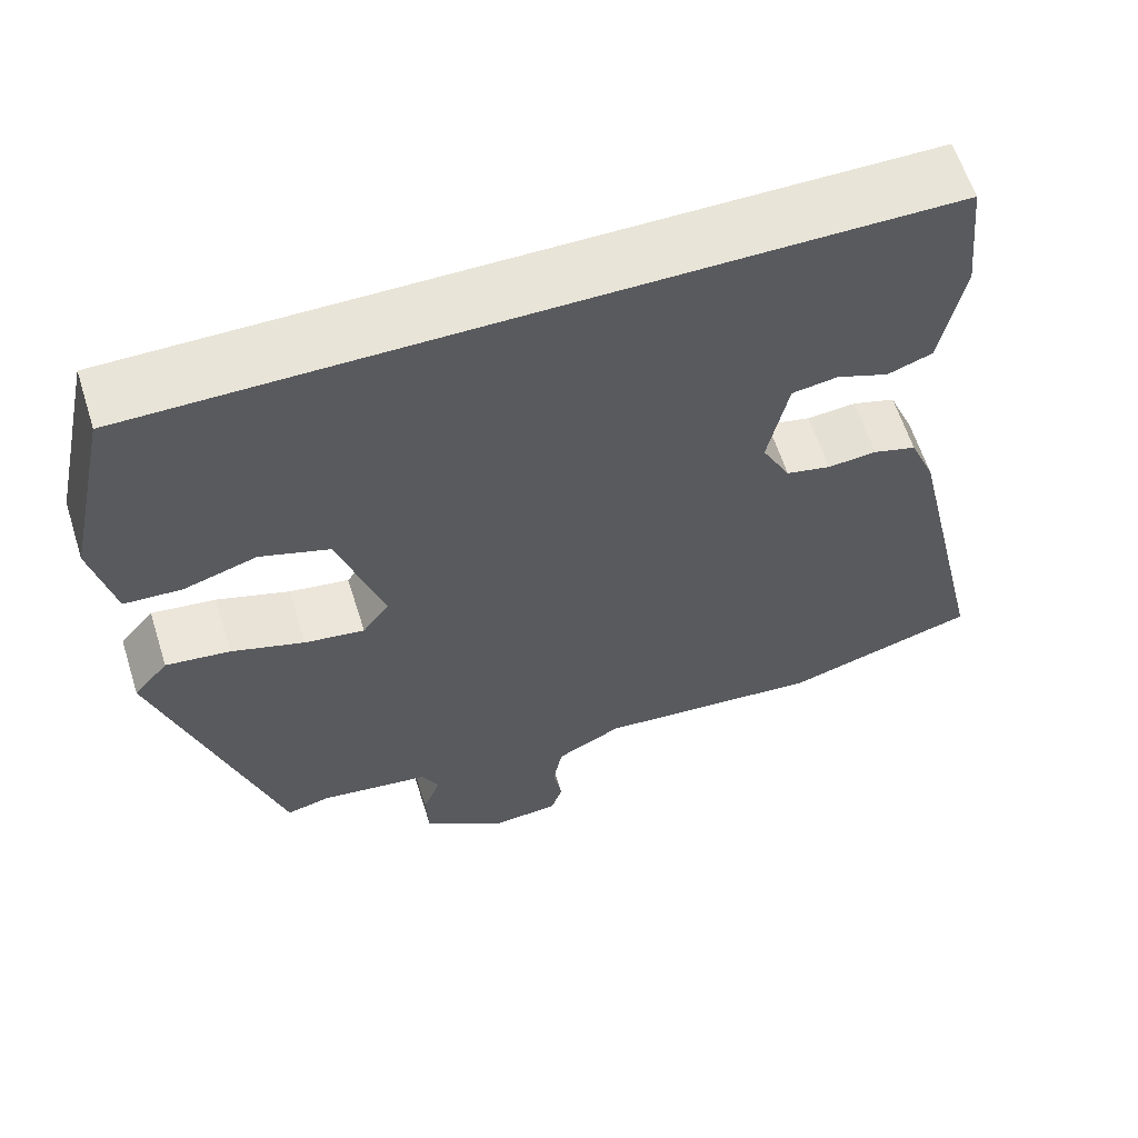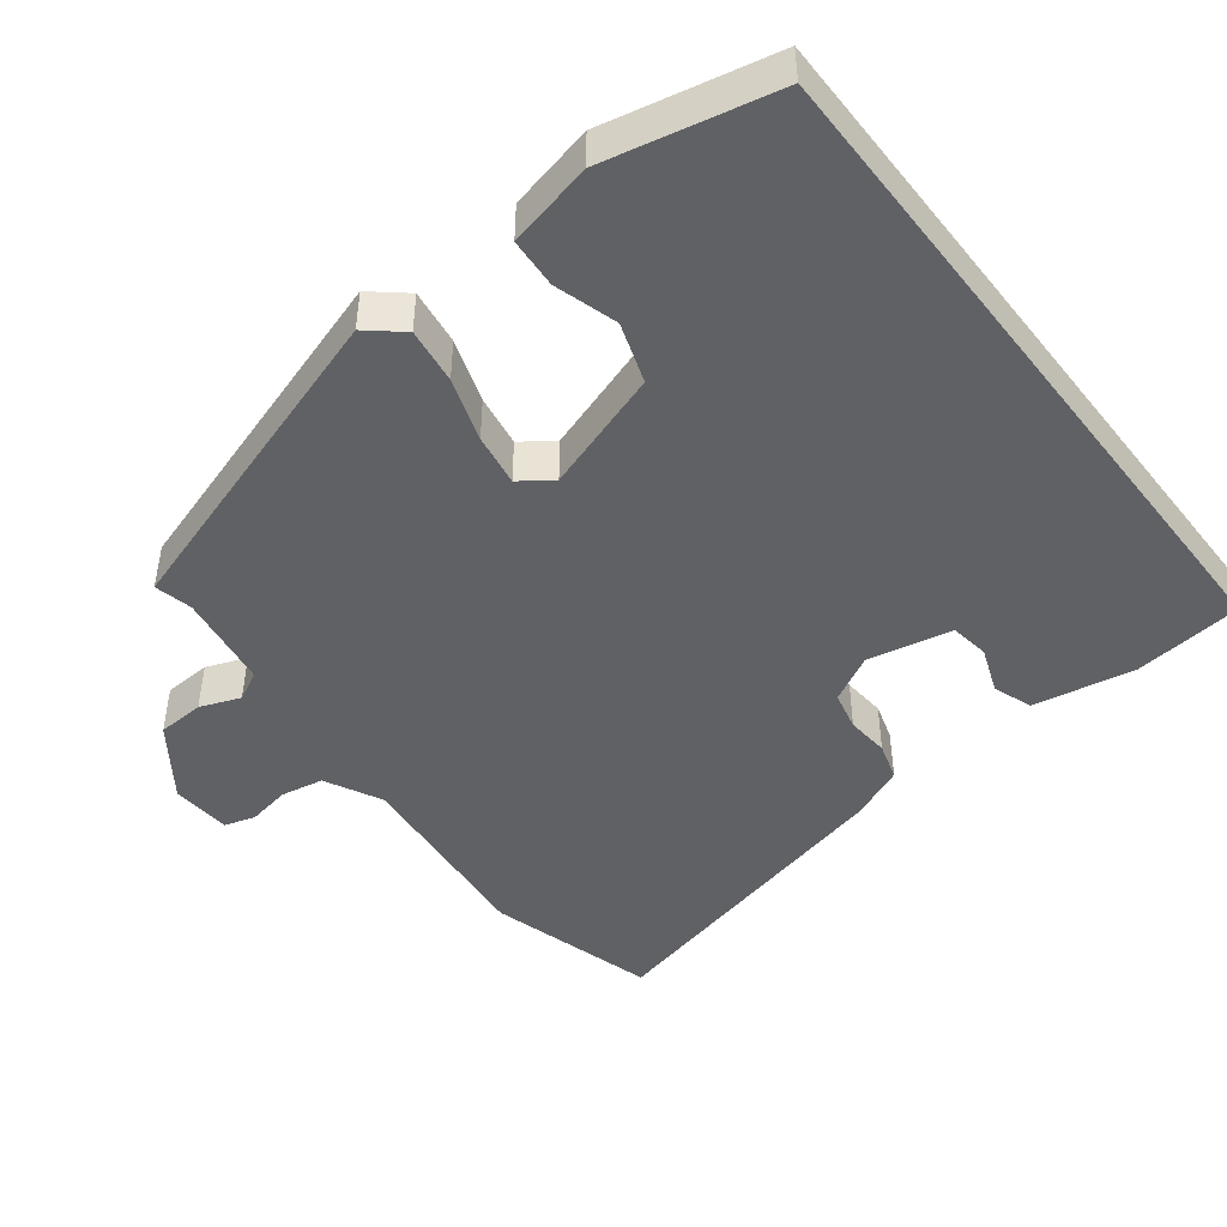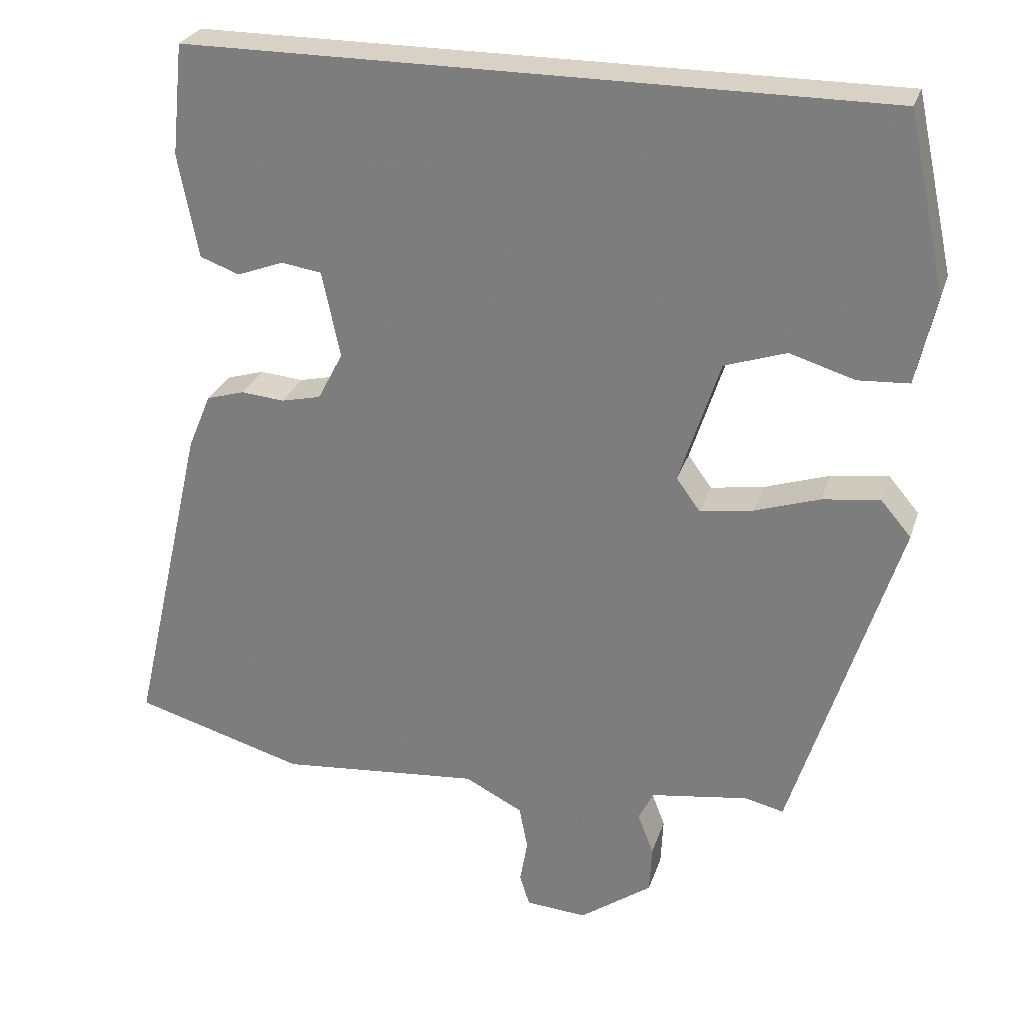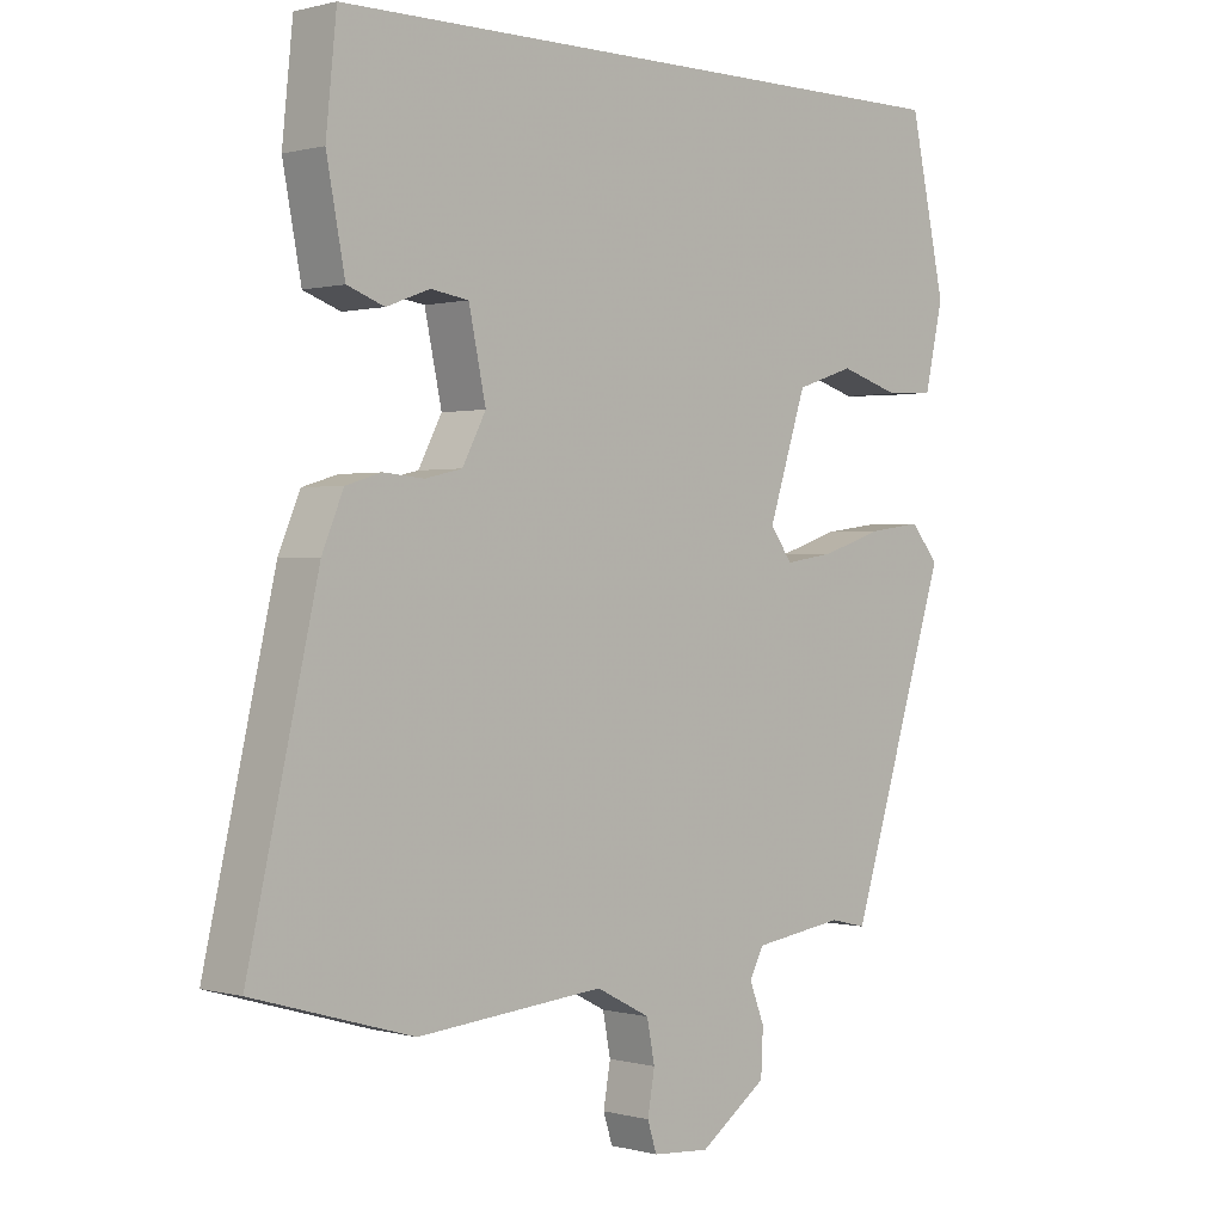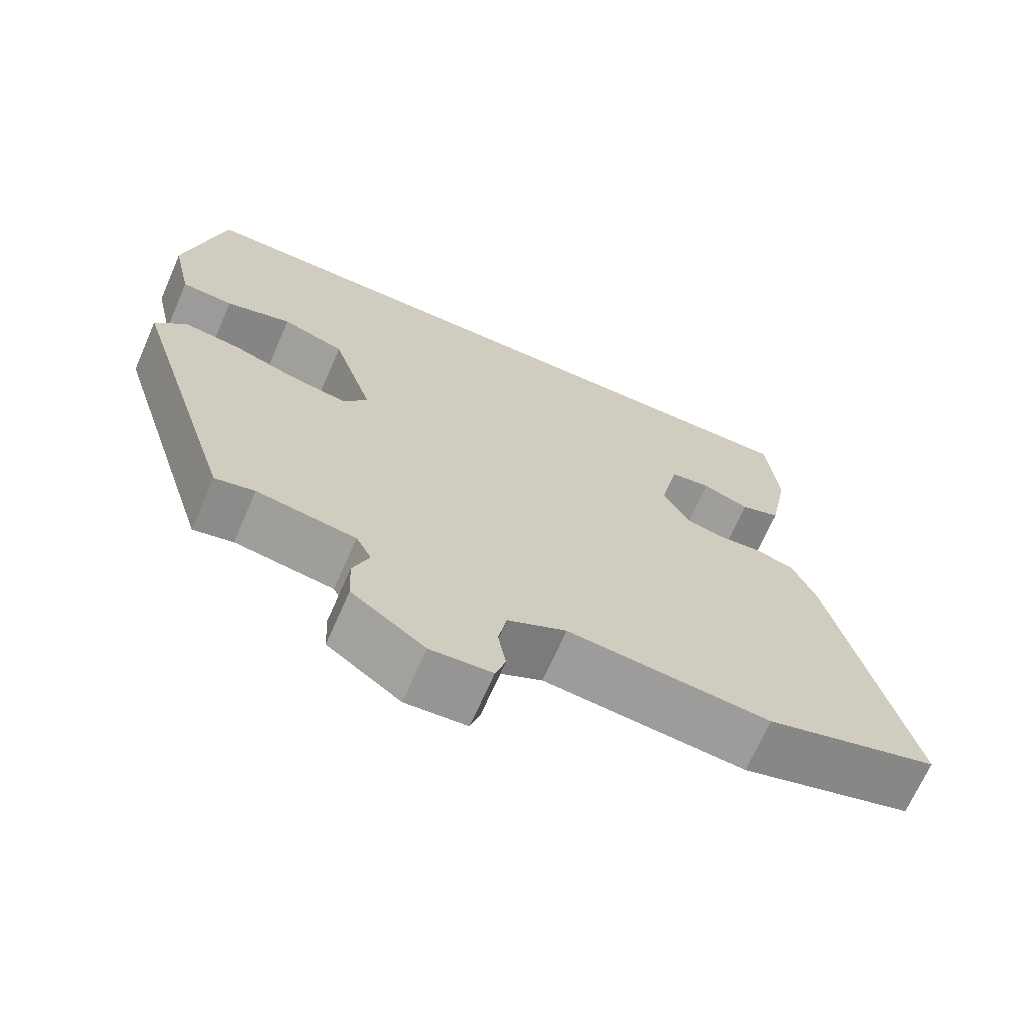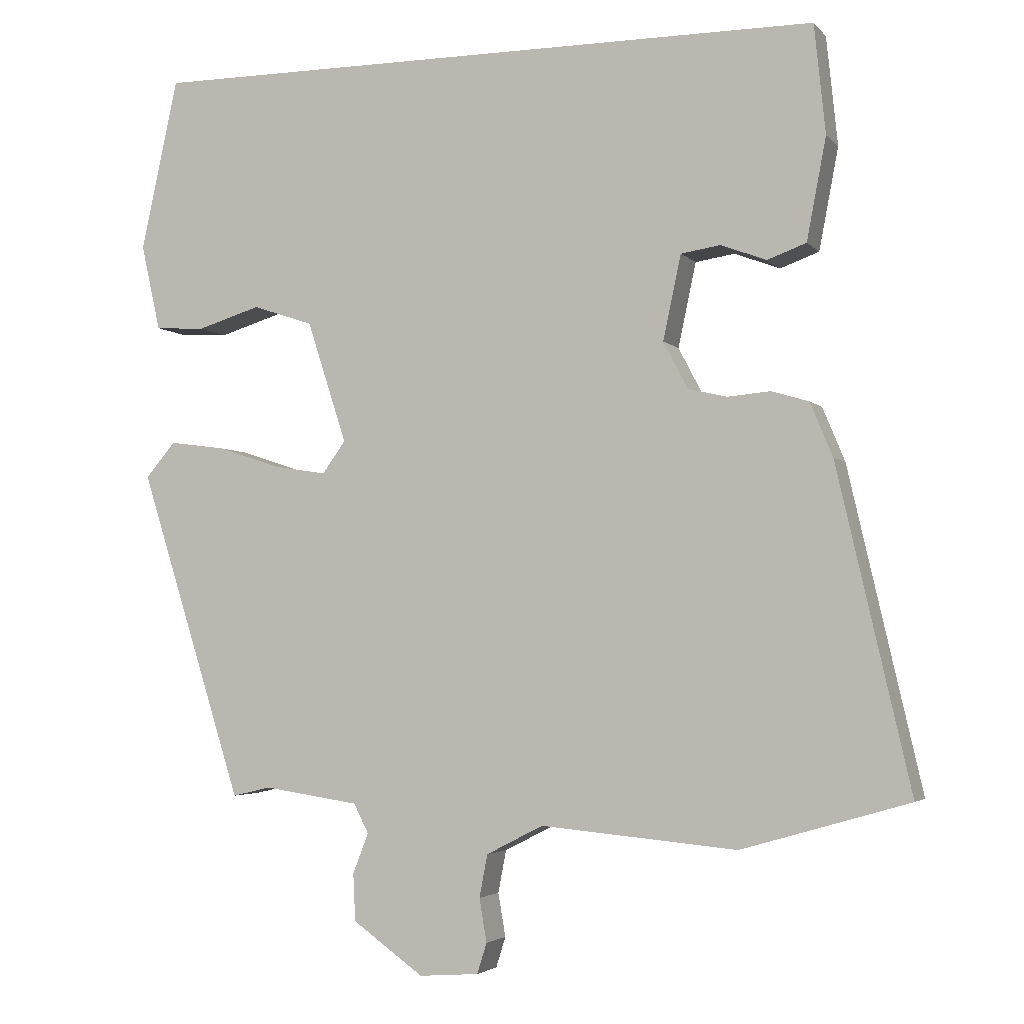
<metadata>
{"format":"obj","ext":"obj","renderer":"f3d","projection":"perspective","resolution":1024,"background":"white","views":[{"elev":61.3,"azim":-17.6,"up":"+Z"},{"elev":-46.5,"azim":-52.3,"up":"+Y"},{"elev":27.2,"azim":-163.7,"up":"+Z"},{"elev":0.5,"azim":135.1,"up":"+Z"},{"elev":-68.9,"azim":-23.7,"up":"+Z"},{"elev":-3.5,"azim":20.4,"up":"+Z"}]}
</metadata>
<code>
v -0.478 0.07 0.5
v 0.436 0.07 0.5
v 0.451 0.07 0.354
v 0.425 0.07 0.218
v 0.373 0.07 0.199
v 0.312 0.07 0.222
v 0.259 0.07 0.214
v 0.235 0.07 0.101
v 0.268 0.07 0.038
v 0.32 0.07 0.026
v 0.377 0.07 0.031
v 0.427 0.07 0.016
v 0.457 0.07 -0.056
v 0.555 0.07 -0.484
v 0.331 0.07 -0.549
v 0.068 0.07 -0.525
v -0.008 0.07 -0.564
v -0.019 0.07 -0.621
v -0.009 0.07 -0.679
v -0.022 0.07 -0.72
v -0.102 0.07 -0.726
v -0.197 0.07 -0.658
v -0.2 0.07 -0.595
v -0.179 0.07 -0.541
v -0.199 0.07 -0.502
v -0.327 0.07 -0.483
v -0.378 0.07 -0.495
v -0.517 0.07 -0.055
v -0.477 0.07 -0.008
v -0.402 0.07 -0.018
v -0.317 0.07 -0.046
v -0.247 0.07 -0.057
v -0.216 0.07 -0.014
v -0.269 0.07 0.149
v -0.35 0.07 0.176
v -0.435 0.07 0.15
v -0.502 0.07 0.154
v -0.528 0.07 0.27
v -0.478 0 0.5
v 0.436 0 0.5
v 0.451 0 0.354
v 0.425 0 0.218
v 0.373 0 0.199
v 0.312 0 0.222
v 0.259 0 0.214
v 0.235 0 0.101
v 0.268 0 0.038
v 0.32 0 0.026
v 0.377 0 0.031
v 0.427 0 0.016
v 0.457 0 -0.056
v 0.555 0 -0.484
v 0.331 0 -0.549
v 0.068 0 -0.525
v -0.008 0 -0.564
v -0.019 0 -0.621
v -0.009 0 -0.679
v -0.022 0 -0.72
v -0.102 0 -0.726
v -0.197 0 -0.658
v -0.2 0 -0.595
v -0.179 0 -0.541
v -0.199 0 -0.502
v -0.327 0 -0.483
v -0.378 0 -0.495
v -0.517 0 -0.055
v -0.477 0 -0.008
v -0.402 0 -0.018
v -0.317 0 -0.046
v -0.247 0 -0.057
v -0.216 0 -0.014
v -0.269 0 0.149
v -0.35 0 0.176
v -0.435 0 0.15
v -0.502 0 0.154
v -0.528 0 0.27
f 38 1 2
f 37 38 2
f 36 37 2
f 35 36 2
f 34 35 2 3
f 33 34 3
f 32 33 3
f 29 30 31
f 28 29 31
f 27 28 31
f 26 27 31
f 25 26 31 32
f 24 25 32
f 22 23 24
f 21 22 24
f 20 21 24
f 19 20 24
f 18 19 24
f 17 18 24 32
f 16 17 32
f 15 16 32
f 14 15 32
f 13 14 32
f 12 13 32
f 11 12 32
f 10 11 32
f 9 10 32
f 8 9 32
f 7 8 32
f 3 4 5 6
f 3 6 7
f 3 7 32
f 40 39 76
f 40 76 75
f 40 75 74
f 40 74 73
f 41 40 73 72
f 41 72 71
f 41 71 70
f 69 68 67
f 69 67 66
f 69 66 65
f 69 65 64
f 70 69 64 63
f 70 63 62
f 62 61 60
f 62 60 59
f 62 59 58
f 62 58 57
f 62 57 56
f 70 62 56 55
f 70 55 54
f 70 54 53
f 70 53 52
f 70 52 51
f 70 51 50
f 70 50 49
f 70 49 48
f 70 48 47
f 70 47 46
f 70 46 45
f 44 43 42 41
f 45 44 41
f 70 45 41
f 1 39 40 2
f 2 40 41 3
f 3 41 42 4
f 4 42 43 5
f 5 43 44 6
f 6 44 45 7
f 7 45 46 8
f 8 46 47 9
f 9 47 48 10
f 10 48 49 11
f 11 49 50 12
f 12 50 51 13
f 13 51 52 14
f 14 52 53 15
f 15 53 54 16
f 16 54 55 17
f 17 55 56 18
f 18 56 57 19
f 19 57 58 20
f 20 58 59 21
f 21 59 60 22
f 22 60 61 23
f 23 61 62 24
f 24 62 63 25
f 25 63 64 26
f 26 64 65 27
f 27 65 66 28
f 28 66 67 29
f 29 67 68 30
f 30 68 69 31
f 31 69 70 32
f 32 70 71 33
f 33 71 72 34
f 34 72 73 35
f 35 73 74 36
f 36 74 75 37
f 37 75 76 38
f 38 76 39 1

</code>
